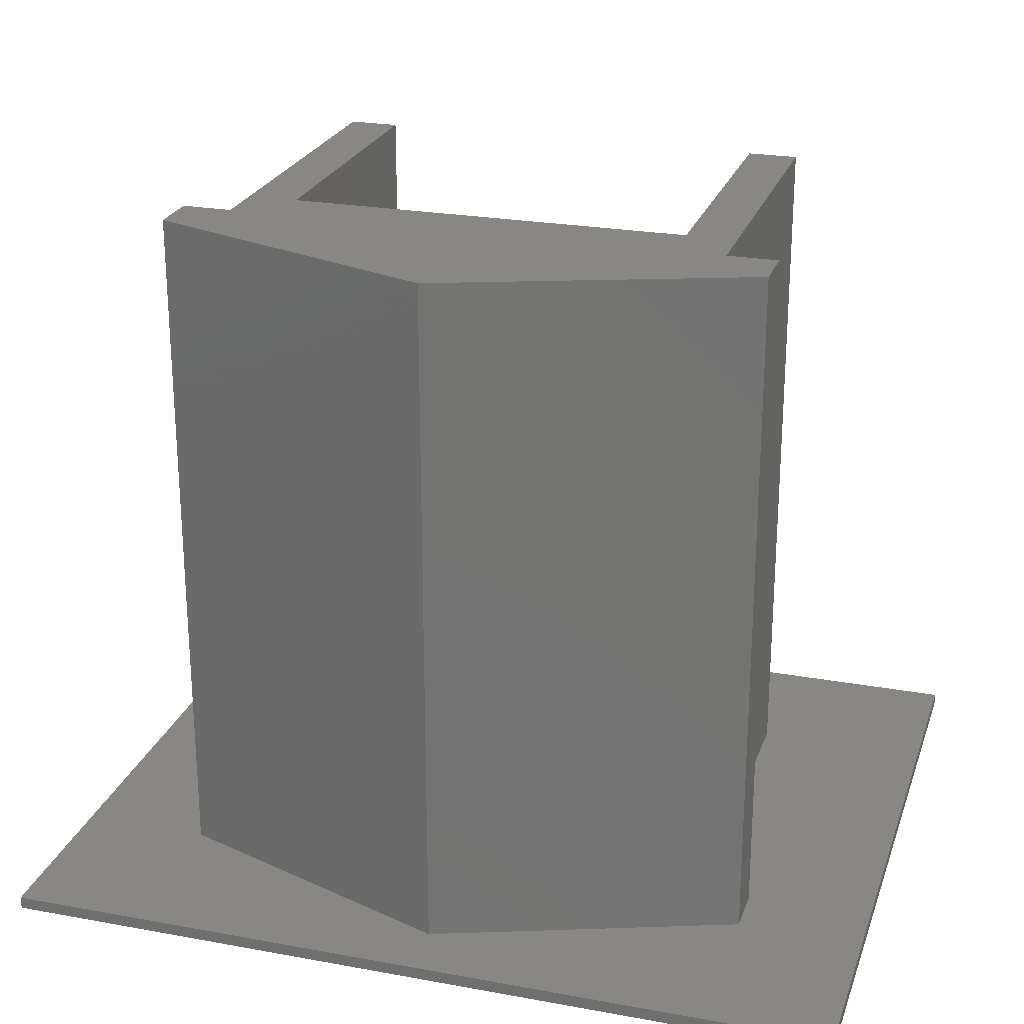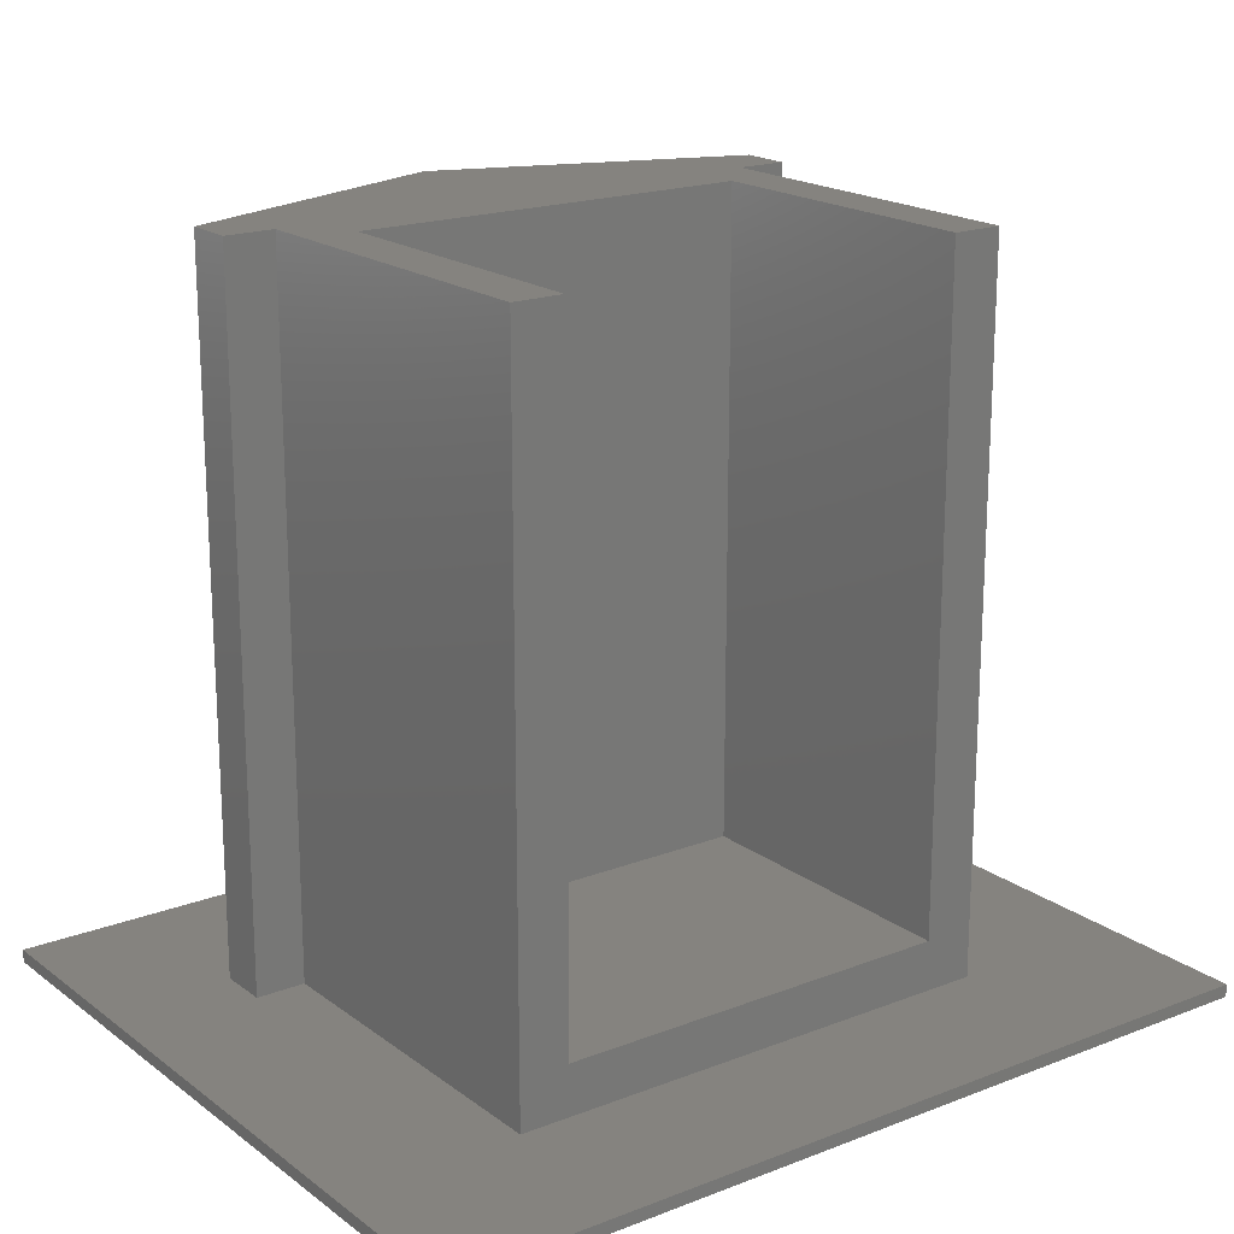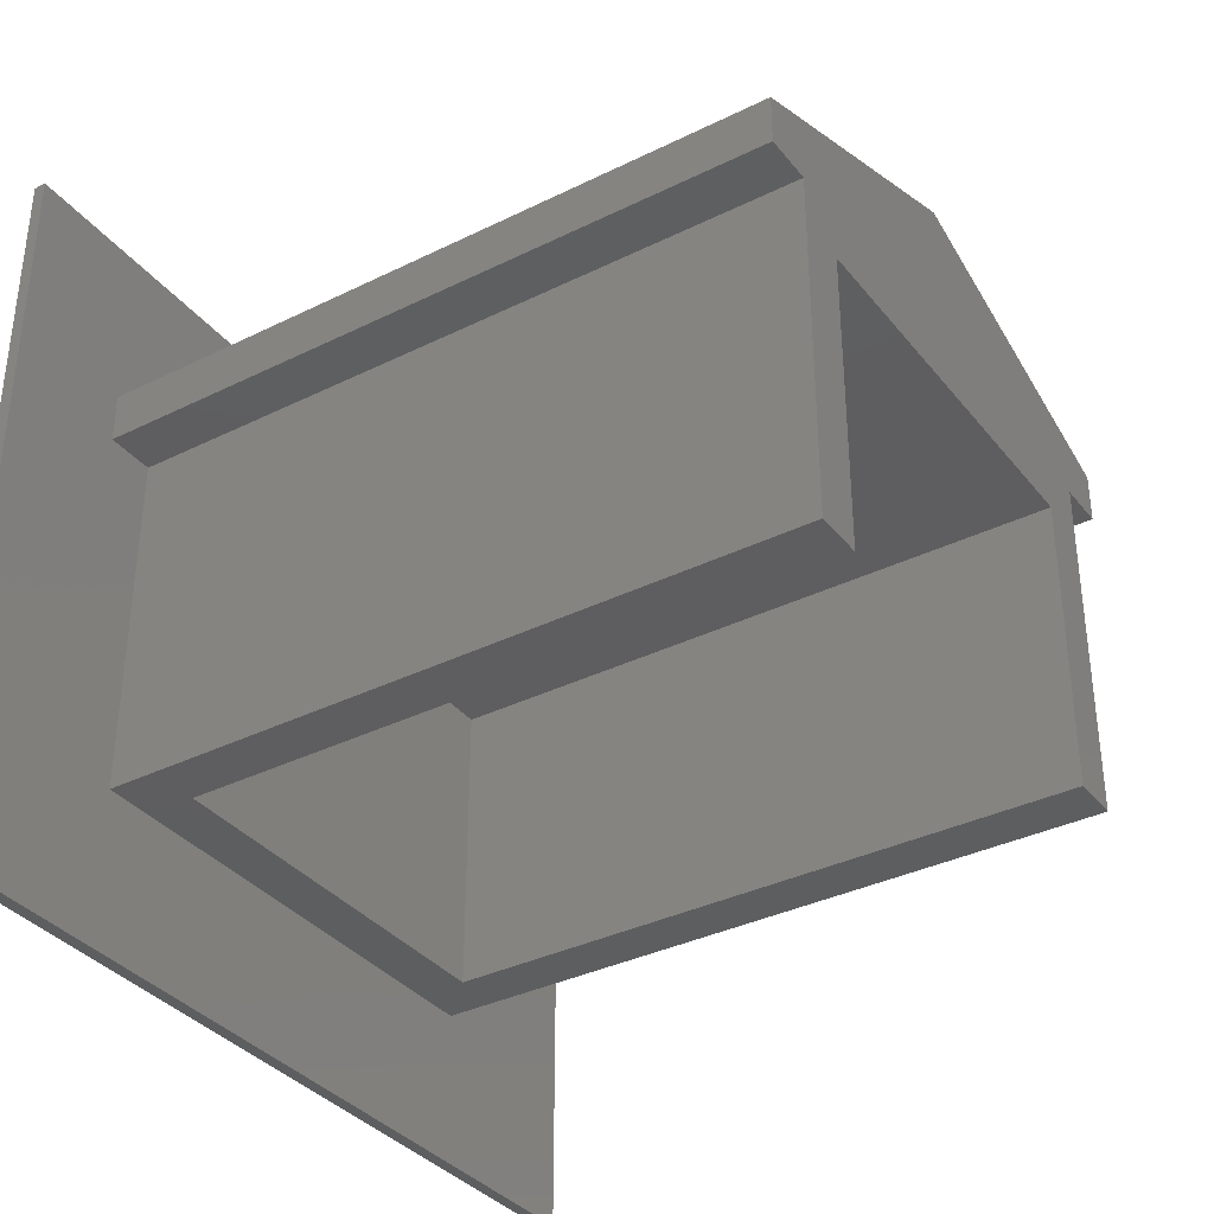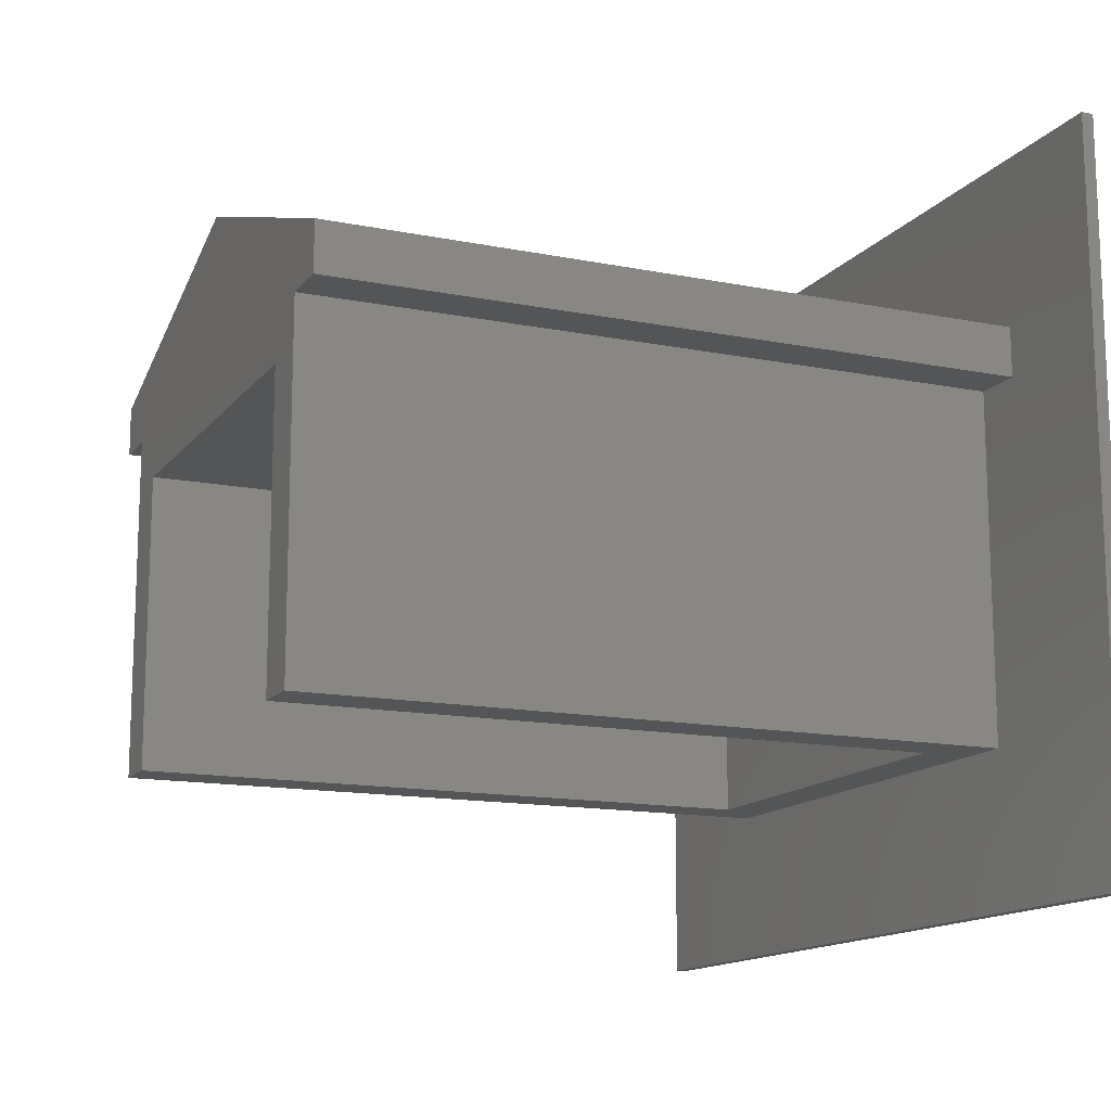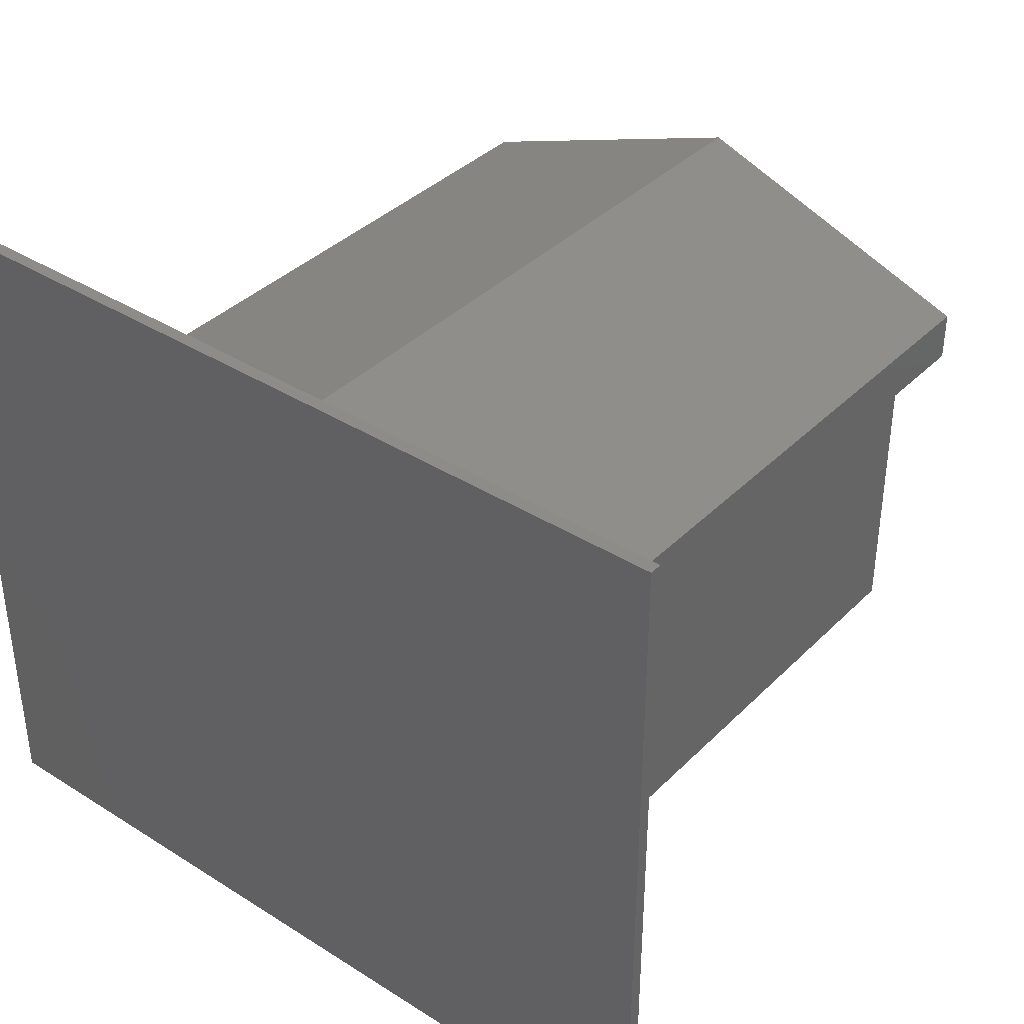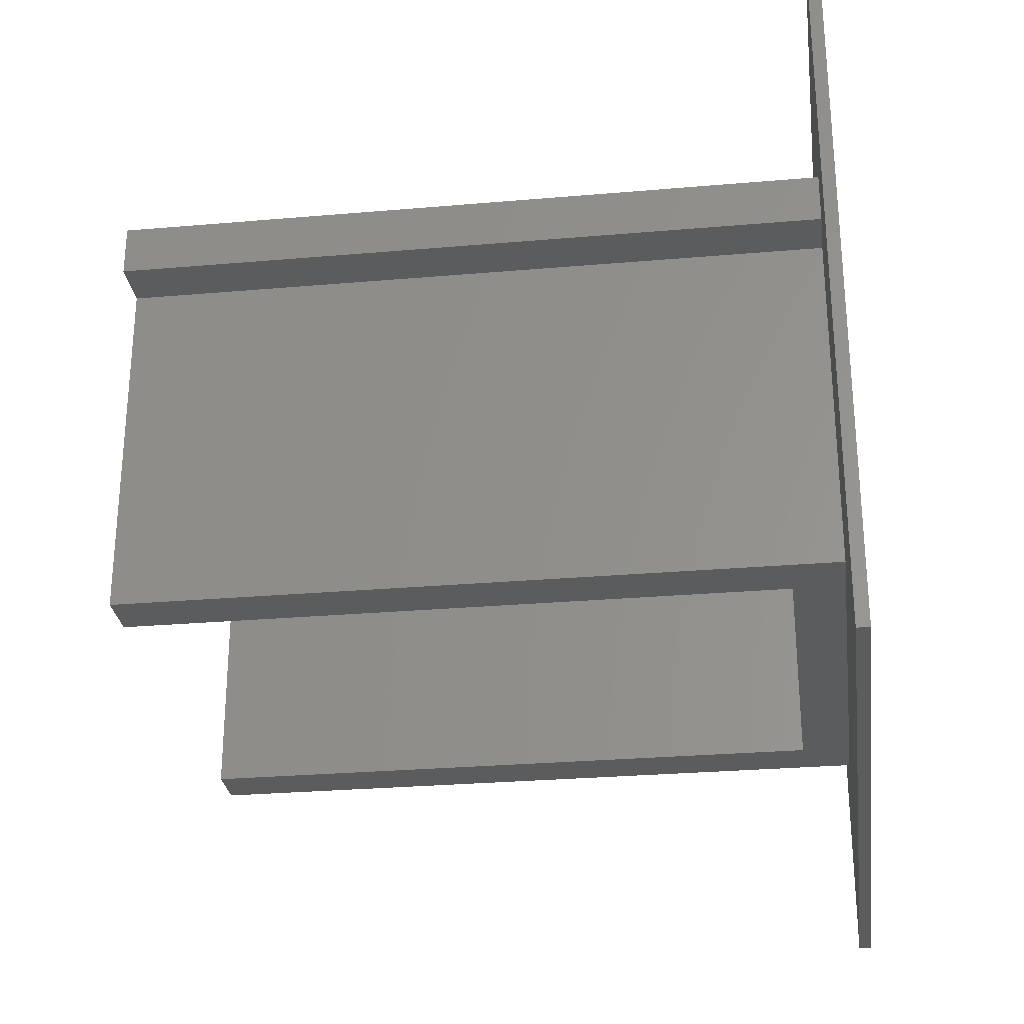
<metadata>
{"format":"stl","ext":"stl","renderer":"f3d","projection":"perspective","resolution":1024,"background":"white","views":[{"elev":24.2,"azim":-163.2,"up":"+Z"},{"elev":18.8,"azim":-36.3,"up":"+Z"},{"elev":-35.5,"azim":-56.9,"up":"+Y"},{"elev":-14.0,"azim":66.1,"up":"+Y"},{"elev":37.7,"azim":-141.2,"up":"+Y"},{"elev":-28.2,"azim":97.5,"up":"+Y"}]}
</metadata>
<code>
# stl→obj: 34 verts, 60 faces
v 30.27 61.98 2
v 14.27 73.98 2
v 14.27 61.98 2
v 30.27 73.98 2
v 34.27 77.98 0
v 32.27 75.98 0
v 22.27 82.34 0
v 34.27 75.98 0
v 10.27 75.98 0
v 10.27 77.98 0
v 12.27 75.98 0
v 12.27 61.98 0
v 32.27 61.98 0
v 22.27 82.34 28
v 34.27 77.98 28
v 34.27 75.98 28
v 32.27 75.98 28
v 10.27 77.98 28
v 10.27 75.98 28
v 12.27 75.98 28
v 14.27 61.98 28
v 14.27 73.98 28
v 30.27 73.98 28
v 30.27 61.98 28
v 32.27 61.98 28
v 12.27 61.98 28
v 5.169 55.86 0
v 39.52 84.74 0
v 5.169 84.74 0
v 39.52 55.86 0
v 39.52 84.74 -0.5
v 5.169 55.86 -0.5
v 5.169 84.74 -0.5
v 39.52 55.86 -0.5
f 1 2 3
f 2 1 4
f 5 6 7
f 6 5 8
f 7 9 10
f 9 7 11
f 11 7 12
f 12 7 13
f 13 7 6
f 14 5 7
f 5 14 15
f 16 6 8
f 6 16 17
f 5 16 8
f 16 5 15
f 18 7 10
f 7 18 14
f 18 9 19
f 9 18 10
f 20 9 11
f 9 20 19
f 2 21 3
f 21 2 22
f 23 1 24
f 1 23 4
f 13 1 12
f 1 13 25
f 1 25 24
f 12 3 26
f 3 12 1
f 26 3 21
f 6 25 13
f 25 6 17
f 20 12 26
f 12 20 11
f 23 2 4
f 2 23 22
f 21 20 26
f 25 23 24
f 20 18 19
f 18 20 14
f 14 20 22
f 22 20 21
f 14 22 23
f 14 23 15
f 15 23 17
f 17 23 25
f 15 17 16
f 27 28 29
f 28 27 30
f 31 32 33
f 32 31 34
f 29 31 33
f 31 29 28
f 29 32 27
f 32 29 33
f 30 32 34
f 32 30 27
f 31 30 34
f 30 31 28

</code>
